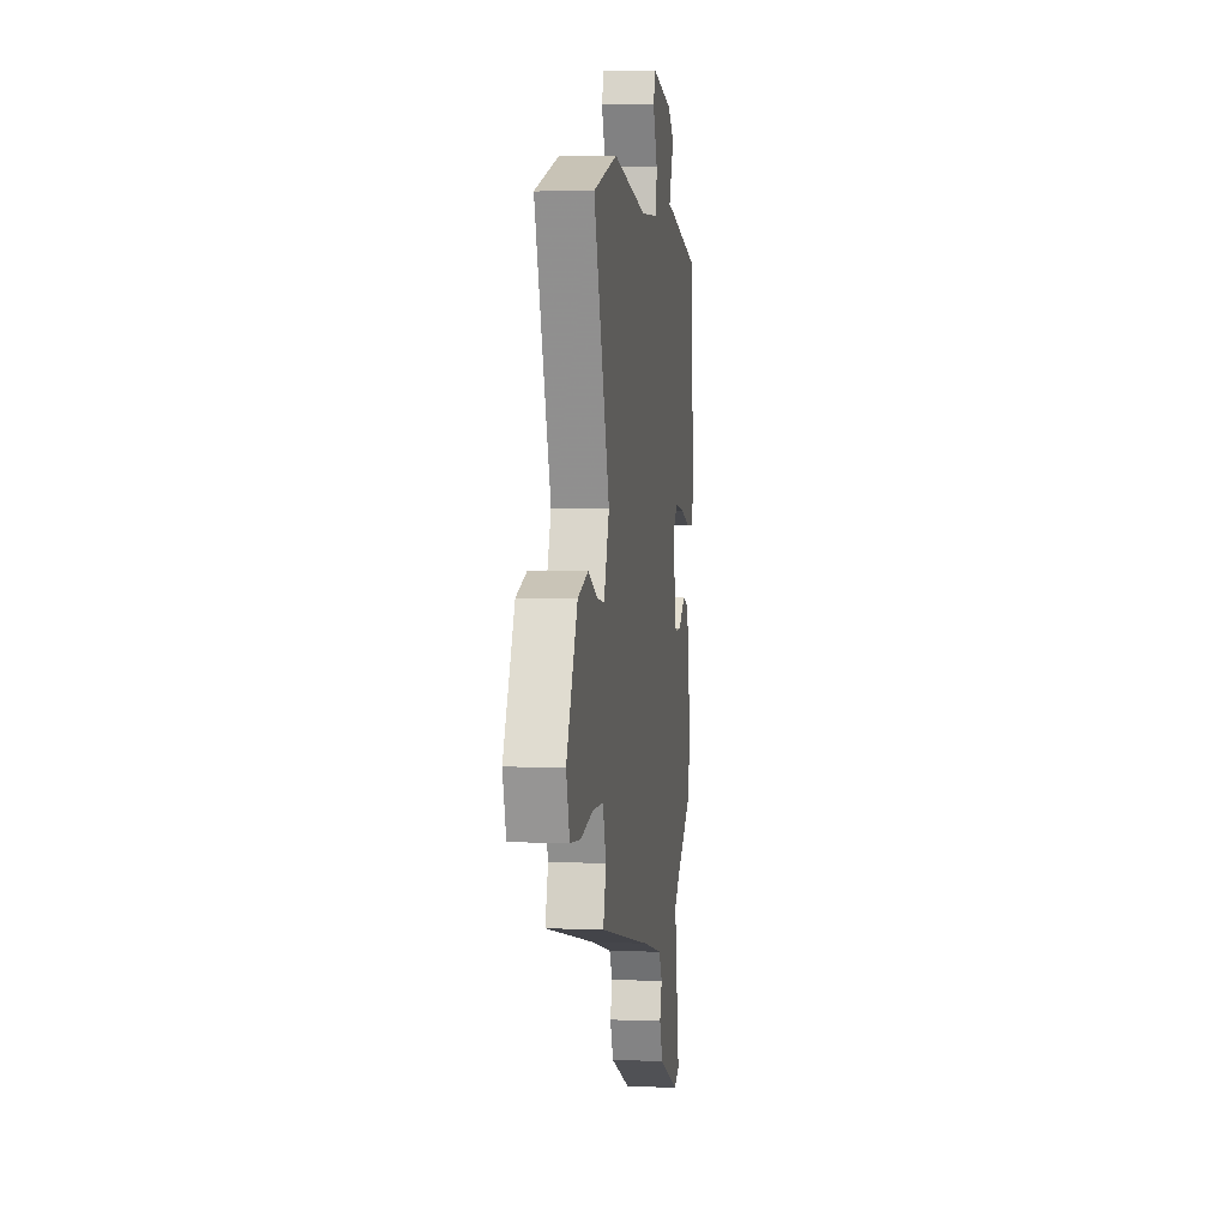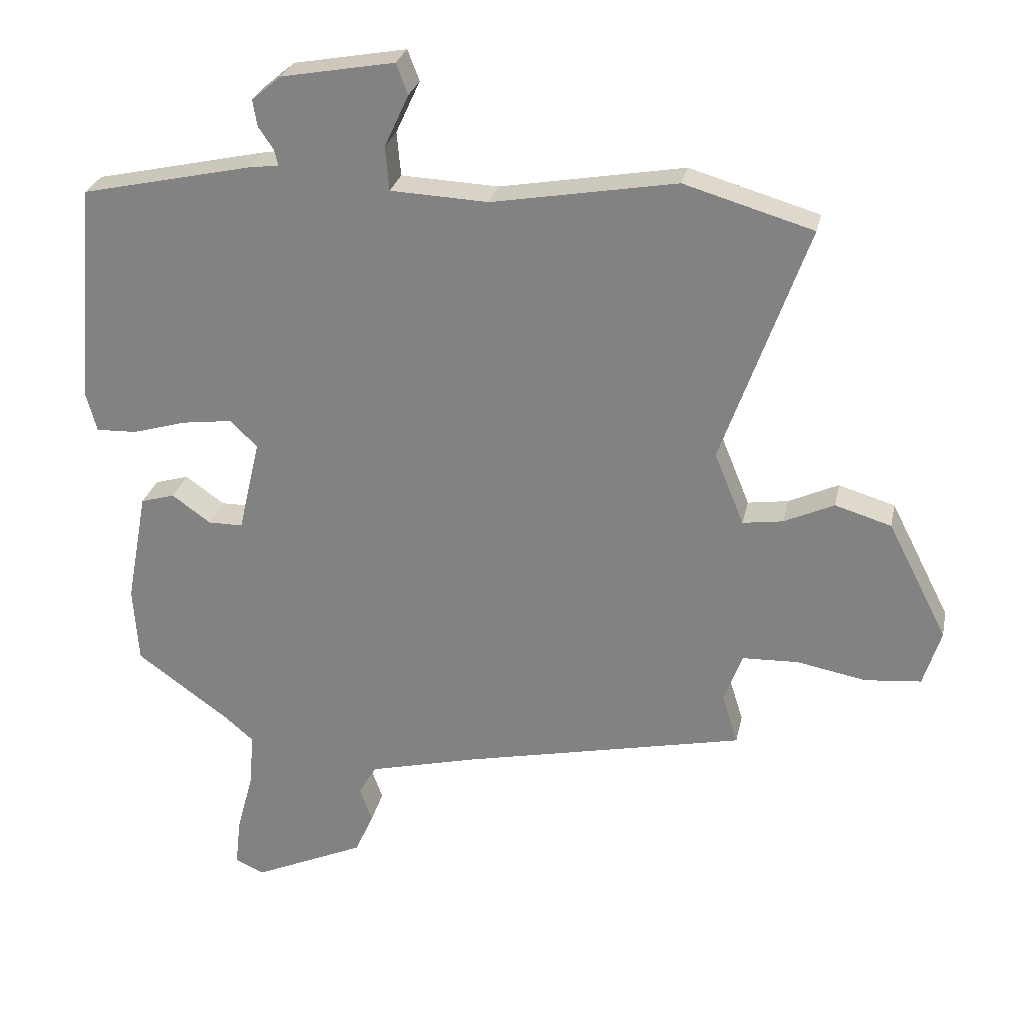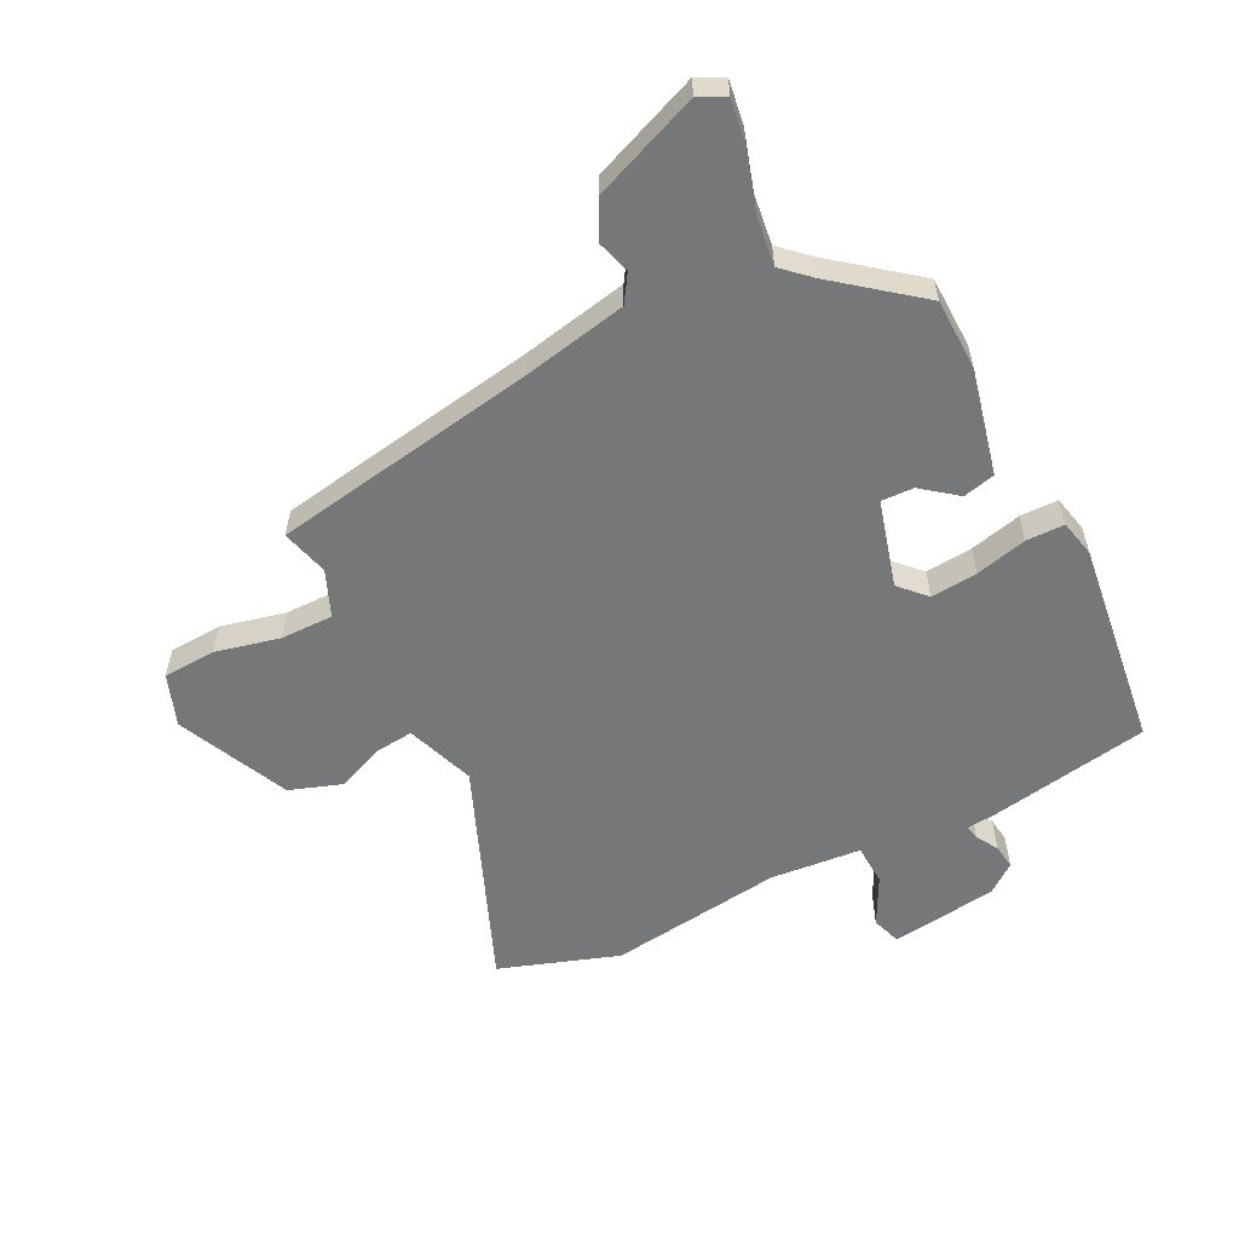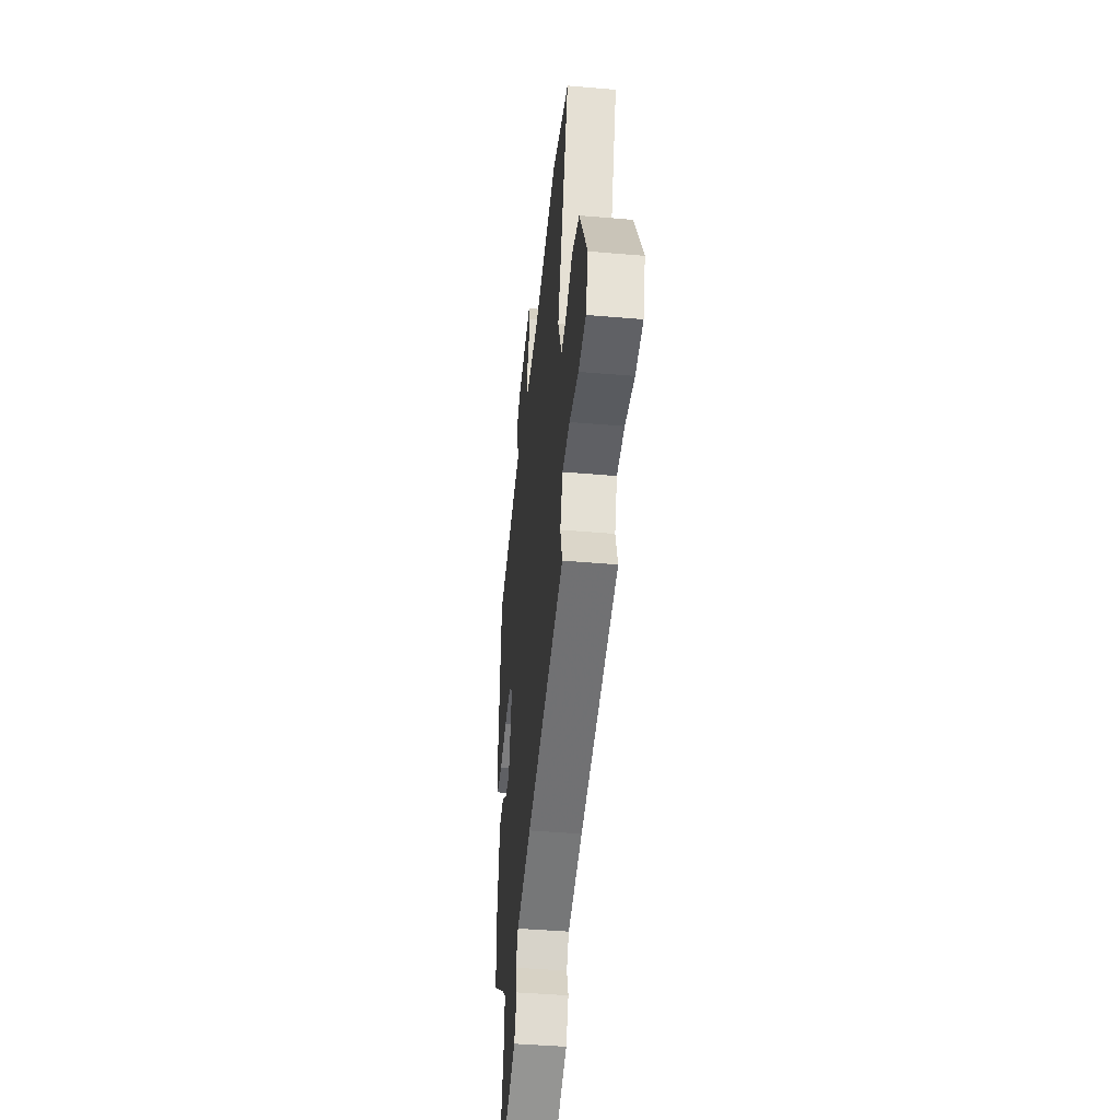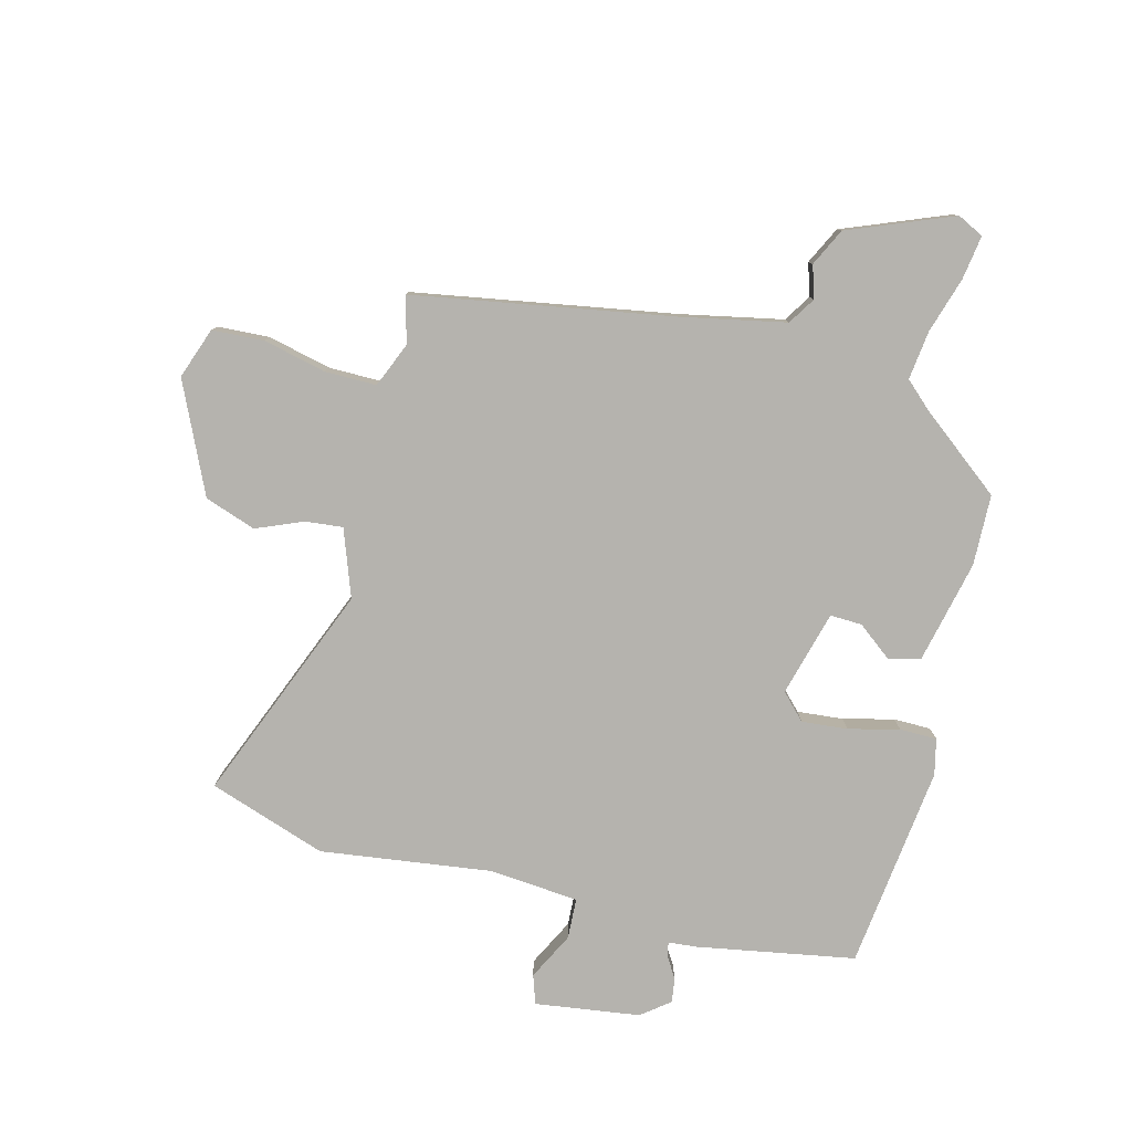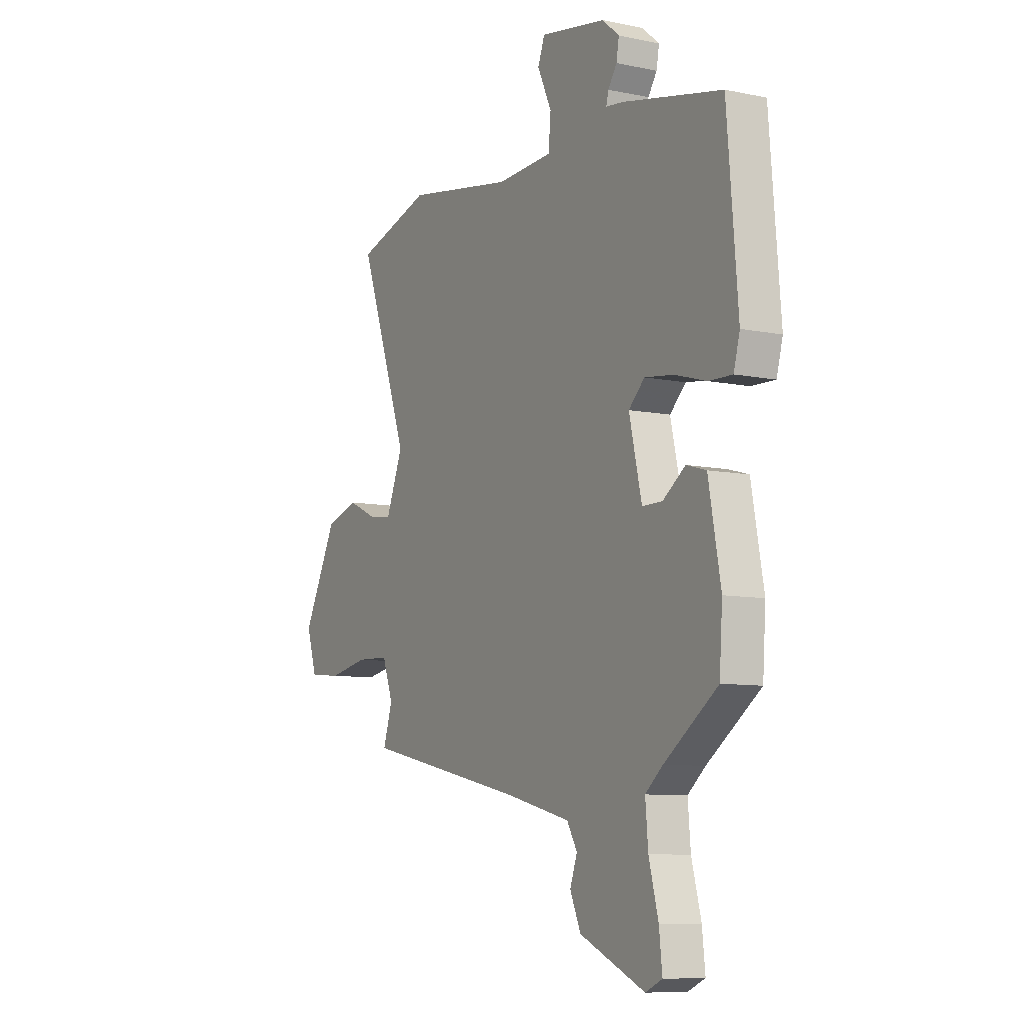
<metadata>
{"format":"obj","ext":"obj","renderer":"f3d","projection":"perspective","resolution":1024,"background":"white","views":[{"elev":3.6,"azim":97.3,"up":"+Z"},{"elev":26.9,"azim":11.7,"up":"+Z"},{"elev":-57.0,"azim":-155.7,"up":"+Y"},{"elev":-43.2,"azim":84.2,"up":"+Z"},{"elev":-80.0,"azim":163.3,"up":"+Y"},{"elev":-8.6,"azim":-119.4,"up":"+Z"}]}
</metadata>
<code>
v 0.52 0.07 -0.395
v 0.089 0.07 -0.487
v -0.078 0.07 -0.528
v -0.105 0.07 -0.574
v -0.086 0.07 -0.627
v -0.114 0.07 -0.69
v -0.285 0.07 -0.766
v -0.329 0.07 -0.746
v -0.321 0.07 -0.673
v -0.296 0.07 -0.579
v -0.289 0.07 -0.497
v -0.335 0.07 -0.458
v -0.475 0.07 -0.357
v -0.483 0.07 -0.24
v -0.451 0.07 -0.067
v -0.399 0.07 -0.052
v -0.34 0.07 -0.094
v -0.287 0.07 -0.094
v -0.254 0.07 0.049
v -0.296 0.07 0.089
v -0.372 0.07 0.079
v -0.455 0.07 0.055
v -0.517 0.07 0.053
v -0.533 0.07 0.112
v -0.505 0.07 0.451
v -0.244 0.07 0.508
v -0.198 0.07 0.514
v -0.204 0.07 0.538
v -0.227 0.07 0.572
v -0.234 0.07 0.612
v -0.189 0.07 0.65
v -0.016 0.07 0.681
v 0.002 0.07 0.634
v -0.035 0.07 0.554
v -0.029 0.07 0.487
v 0.12 0.07 0.48
v 0.402 0.07 0.529
v 0.599 0.07 0.471
v 0.468 0.07 0.104
v 0.513 0.07 -0.006
v 0.575 0.07 0.003
v 0.651 0.07 0.038
v 0.737 0.07 0.012
v 0.828 0.07 -0.166
v 0.801 0.07 -0.252
v 0.715 0.07 -0.26
v 0.61 0.07 -0.24
v 0.524 0.07 -0.243
v 0.496 0.07 -0.319
v 0.52 0 -0.395
v 0.089 0 -0.487
v -0.078 0 -0.528
v -0.105 0 -0.574
v -0.086 0 -0.627
v -0.114 0 -0.69
v -0.285 0 -0.766
v -0.329 0 -0.746
v -0.321 0 -0.673
v -0.296 0 -0.579
v -0.289 0 -0.497
v -0.335 0 -0.458
v -0.475 0 -0.357
v -0.483 0 -0.24
v -0.451 0 -0.067
v -0.399 0 -0.052
v -0.34 0 -0.094
v -0.287 0 -0.094
v -0.254 0 0.049
v -0.296 0 0.089
v -0.372 0 0.079
v -0.455 0 0.055
v -0.517 0 0.053
v -0.533 0 0.112
v -0.505 0 0.451
v -0.244 0 0.508
v -0.198 0 0.514
v -0.204 0 0.538
v -0.227 0 0.572
v -0.234 0 0.612
v -0.189 0 0.65
v -0.016 0 0.681
v 0.002 0 0.634
v -0.035 0 0.554
v -0.029 0 0.487
v 0.12 0 0.48
v 0.402 0 0.529
v 0.599 0 0.471
v 0.468 0 0.104
v 0.513 0 -0.006
v 0.575 0 0.003
v 0.651 0 0.038
v 0.737 0 0.012
v 0.828 0 -0.166
v 0.801 0 -0.252
v 0.715 0 -0.26
v 0.61 0 -0.24
v 0.524 0 -0.243
v 0.496 0 -0.319
f 44 45 46 47
f 44 47 48
f 41 42 43 44
f 40 41 44 48
f 39 40 48 49
f 36 37 38 39
f 35 36 39 49
f 31 32 33 34
f 31 34 35
f 28 29 30 31
f 27 28 31 35
f 21 22 23 24
f 20 21 24 25
f 19 20 25 26
f 14 15 16 17
f 12 13 14 17
f 11 12 17 18
f 7 8 9 10
f 7 10 11
f 4 5 6 7
f 3 4 7 11
f 2 3 11 18
f 19 26 27 35
f 18 19 35 49
f 1 2 18 49
f 96 95 94 93
f 97 96 93
f 93 92 91 90
f 97 93 90 89
f 98 97 89 88
f 88 87 86 85
f 98 88 85 84
f 83 82 81 80
f 84 83 80
f 80 79 78 77
f 84 80 77 76
f 73 72 71 70
f 74 73 70 69
f 75 74 69 68
f 66 65 64 63
f 66 63 62 61
f 67 66 61 60
f 59 58 57 56
f 60 59 56
f 56 55 54 53
f 60 56 53 52
f 67 60 52 51
f 84 76 75 68
f 98 84 68 67
f 98 67 51 50
f 1 50 51 2
f 2 51 52 3
f 3 52 53 4
f 4 53 54 5
f 5 54 55 6
f 6 55 56 7
f 7 56 57 8
f 8 57 58 9
f 9 58 59 10
f 10 59 60 11
f 11 60 61 12
f 12 61 62 13
f 13 62 63 14
f 14 63 64 15
f 15 64 65 16
f 16 65 66 17
f 17 66 67 18
f 18 67 68 19
f 19 68 69 20
f 20 69 70 21
f 21 70 71 22
f 22 71 72 23
f 23 72 73 24
f 24 73 74 25
f 25 74 75 26
f 26 75 76 27
f 27 76 77 28
f 28 77 78 29
f 29 78 79 30
f 30 79 80 31
f 31 80 81 32
f 32 81 82 33
f 33 82 83 34
f 34 83 84 35
f 35 84 85 36
f 36 85 86 37
f 37 86 87 38
f 38 87 88 39
f 39 88 89 40
f 40 89 90 41
f 41 90 91 42
f 42 91 92 43
f 43 92 93 44
f 44 93 94 45
f 45 94 95 46
f 46 95 96 47
f 47 96 97 48
f 48 97 98 49
f 49 98 50 1

</code>
